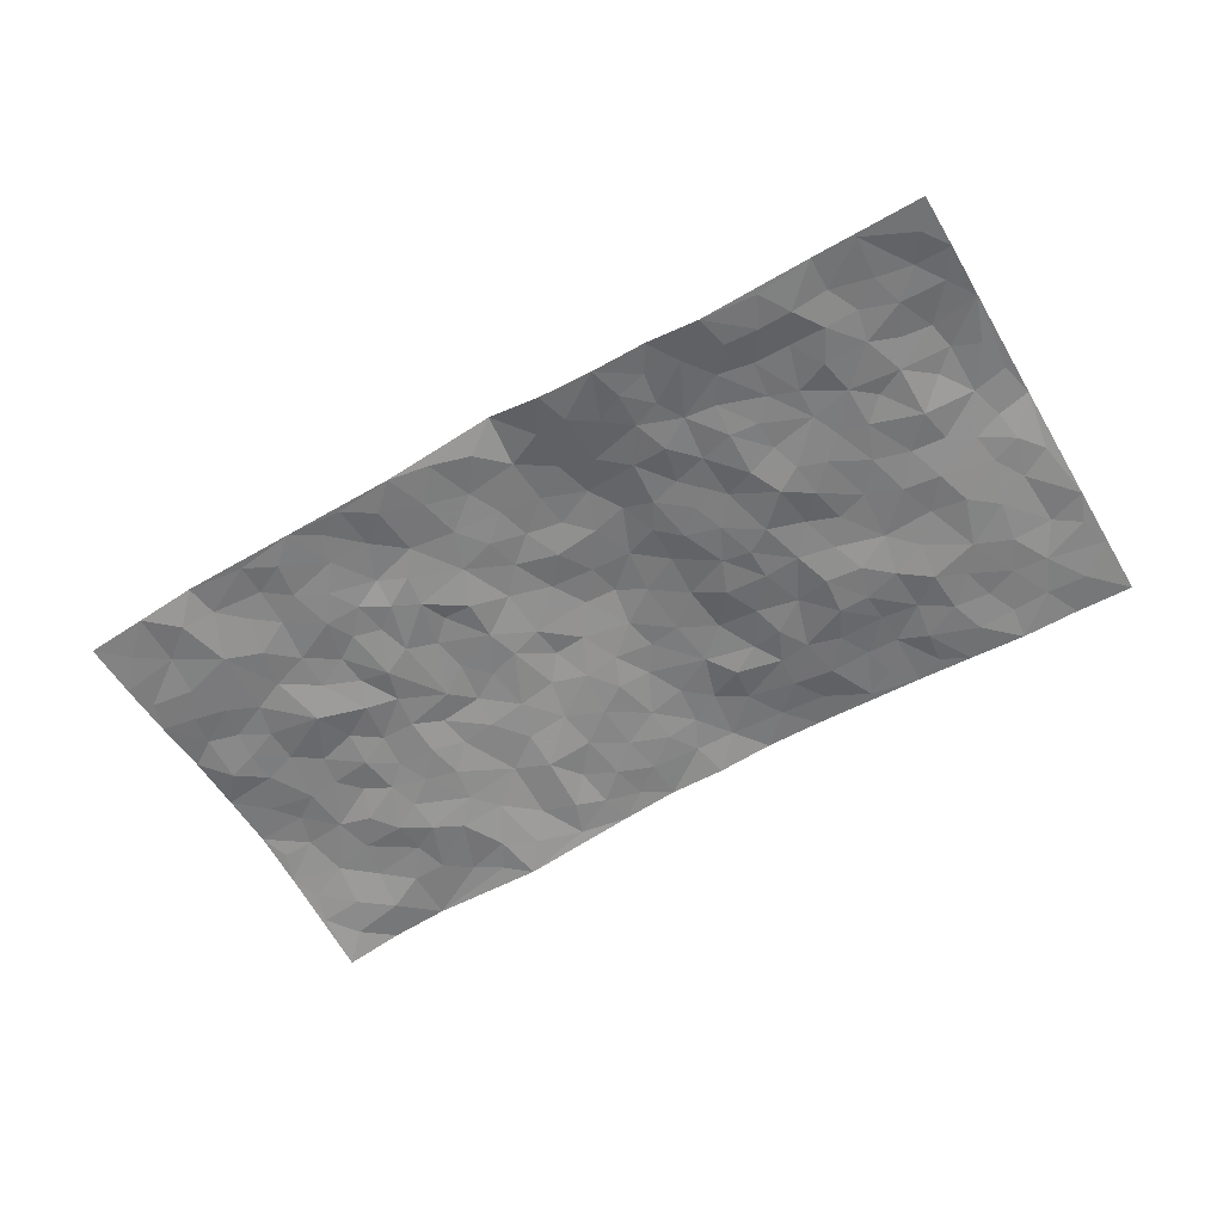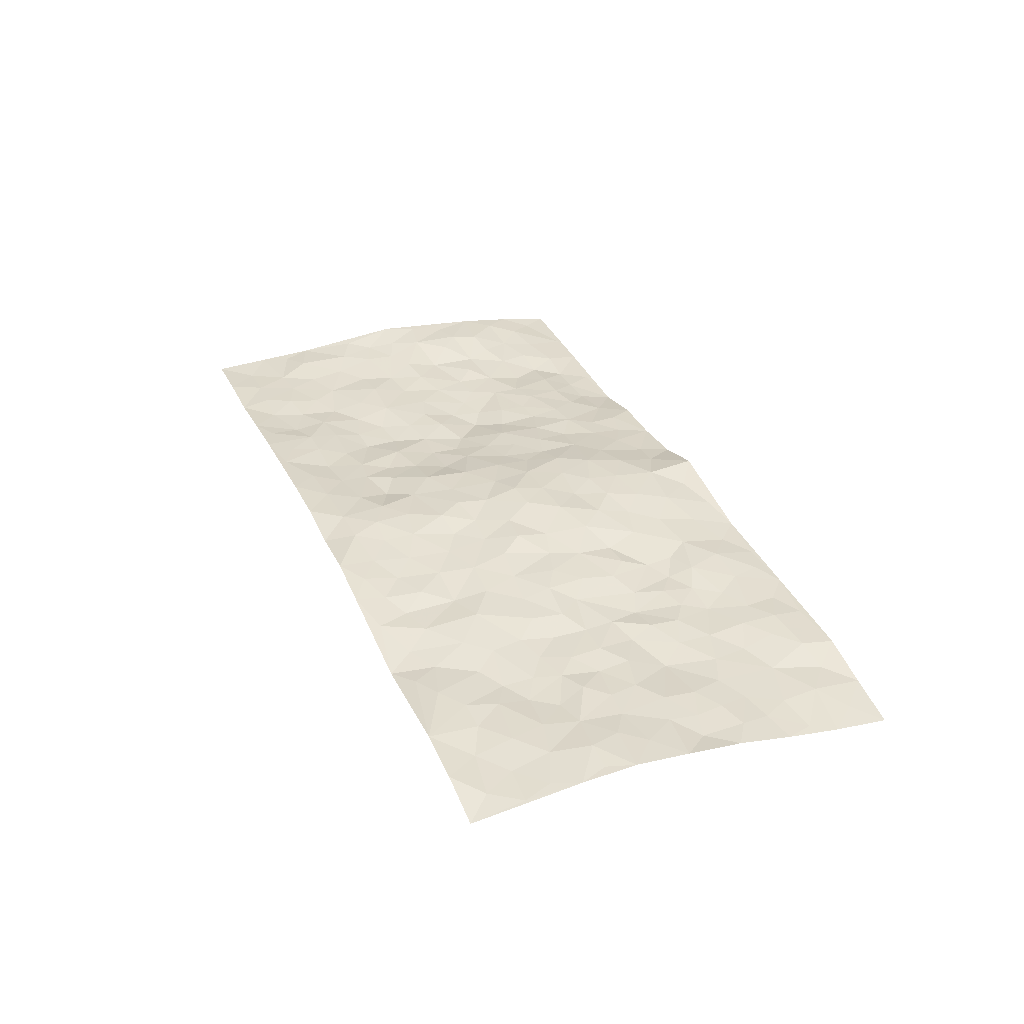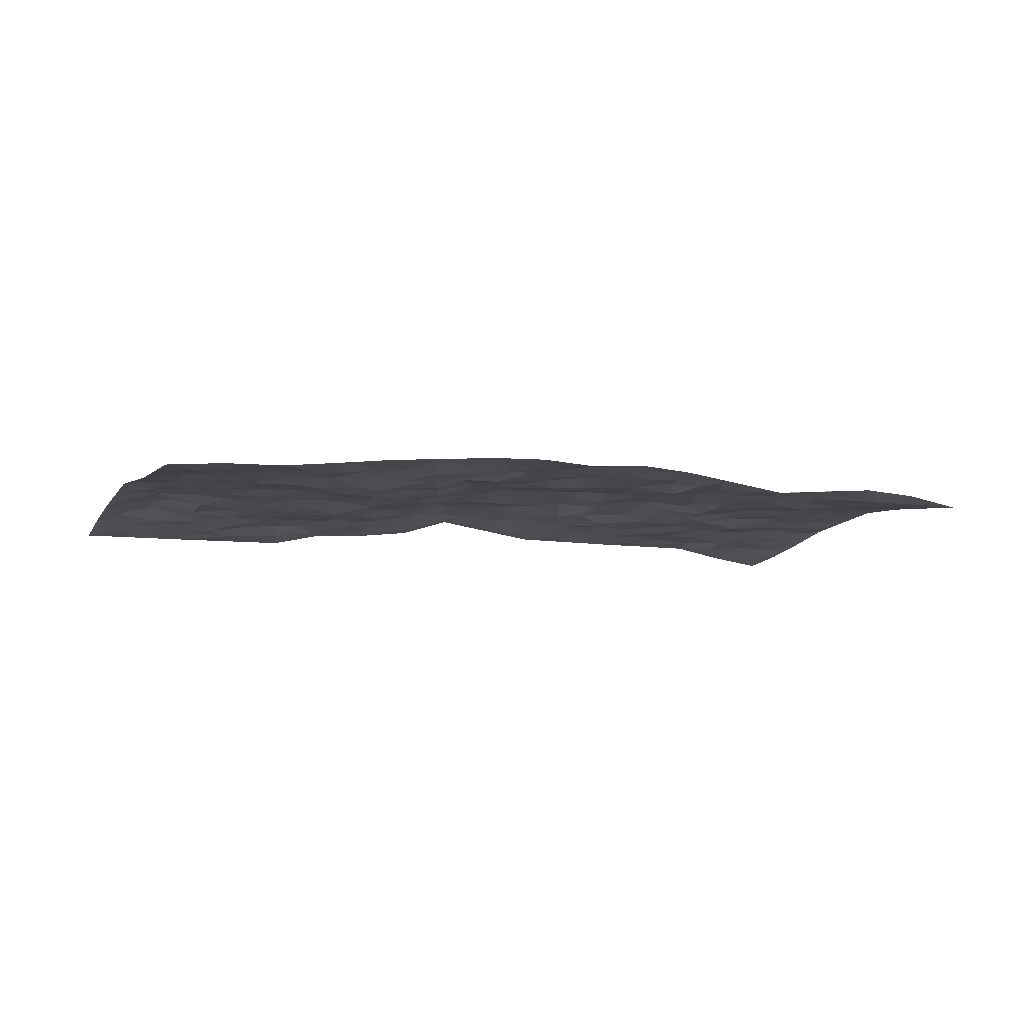
<metadata>
{"format":"obj","ext":"obj","renderer":"f3d","projection":"perspective","resolution":1024,"background":"white","views":[{"elev":-62.4,"azim":25.4,"up":"+Z"},{"elev":35.3,"azim":-117.0,"up":"+Z"},{"elev":-7.2,"azim":153.0,"up":"+Z"}]}
</metadata>
<code>
v -1.047 0.1087 -0.08312
v -0.9698 1.096 -0.02429
v 0.9065 -0.05263 -0.07507
v 0.9905 0.9385 -0.03094
v -0.8362 0.4789 -0.01744
v -1.011 0.6008 -0.006531
v -0.9009 0.4493 -0.01857
v -0.06964 0.02354 0.004998
v -1.031 0.3543 -0.04471
v -0.9676 0.4351 -0.02267
v -0.8066 0.08558 -0.0404
v -1.039 0.232 -0.06725
v -0.7577 0.373 -0.02188
v -0.9266 0.09654 -0.06446
v -0.8894 0.3794 -0.02942
v -0.5599 0.0648 -0.03801
v -1.014 0.291 -0.05196
v -0.3497 0.2118 -0.01182
v -0.8222 0.4073 -0.02213
v -0.924 0.2134 -0.04555
v -0.9885 0.1646 -0.06594
v -0.8609 0.1533 -0.05237
v -0.7334 0.2045 -0.02824
v -0.7904 0.1575 -0.0325
v -0.9286 0.3015 -0.04068
v -0.9604 0.3672 -0.03488
v -0.8257 0.2633 -0.03912
v -0.7455 0.289 -0.03205
v -0.8959 0.5795 -0.01106
v -1.021 0.4774 -0.01975
v -0.7245 1.075 0.005998
v -0.5887 0.2884 -0.02629
v 0.1997 0.1585 -0.0228
v -0.9905 0.8478 -0.0002682
v -0.4055 0.4425 -0.0003653
v -0.7924 0.836 -0.003059
v -0.8035 0.9156 -0.001003
v -0.6149 0.5106 -0.01828
v -0.6211 0.6737 -0.005045
v -0.4788 1.055 -0.01355
v -0.9724 0.7839 0.002271
v -0.6859 0.6362 -0.01099
v -0.4007 0.8035 0.01027
v -0.5566 0.343 -0.01717
v -0.5114 0.2843 -0.01901
v -0.5518 0.2248 -0.026
v -0.4681 0.6917 0.005704
v -0.3926 0.6086 0.01268
v 0.1329 0.4794 0.01064
v -0.3856 0.269 -0.01591
v -0.2316 0.6462 0.0205
v -0.3953 0.6782 0.006916
v -0.3663 0.1051 -0.02958
v -0.6403 0.7802 -0.008889
v -0.4493 0.2482 -0.0112
v -0.8926 0.7083 0.00247
v -0.08107 0.371 0.01708
v 0.01461 0.3543 0.01789
v 0.2613 0.4474 -0.01464
v -0.1213 0.5774 0.02676
v -0.1914 0.5878 0.02863
v 0.07255 0.6407 0.02124
v -0.6751 0.4196 -0.01715
v -0.7726 0.6549 -0.005763
v -0.9575 0.9063 -0.005191
v -0.6195 0.1971 -0.0279
v -0.4354 0.06509 -0.03459
v -0.8284 0.5515 -0.01067
v -0.6734 0.2447 -0.02456
v -0.6836 0.09161 -0.03685
v -0.3125 0.04498 -0.03403
v -0.6792 0.1606 -0.02683
v -0.6126 0.1207 -0.0354
v -0.498 0.09503 -0.03073
v -0.5125 0.163 -0.0251
v -0.907 0.7778 0.006159
v -0.9721 0.9715 -0.01186
v -0.7658 0.5894 -0.00819
v 0.009858 1.014 0.02279
v -0.8193 0.7603 -0.002969
v -0.6061 0.3824 -0.01352
v -0.5445 0.5231 -0.011
v -0.0179 0.5887 0.02714
v -0.08141 0.5054 0.03304
v -0.03367 0.4382 0.02724
v -0.1836 0.159 0.002382
v -0.5853 0.7352 -0.00687
v -0.9409 0.6568 -0.001126
v -0.7475 0.7697 -0.009949
v -0.4944 0.3547 -0.0144
v -0.6795 0.341 -0.02055
v -0.5161 0.7479 -0.003307
v -0.2046 0.5179 0.01959
v -0.2976 0.4765 0.007856
v -0.6648 0.721 -0.006526
v -0.07174 0.1387 0.005891
v -0.4438 0.5637 -0.001392
v -0.3892 0.3367 -0.01495
v -0.2701 0.5424 0.01195
v -0.2214 0.4155 0.01957
v -1 0.7241 0.005242
v -0.725 0.6997 -0.00136
v -0.8369 0.6657 -0.006
v -0.4232 0.1609 -0.01716
v -0.5479 0.5949 -0.006783
v -0.7202 0.4836 -0.02792
v -0.1752 0.354 0.01967
v -0.1991 0.2817 0.006951
v -0.5382 0.6727 -0.007356
v 0.09624 0.7377 0.01975
v -0.05682 0.2353 0.01596
v -0.1215 0.2988 0.01975
v -0.0425 0.3079 0.02124
v -0.4693 0.4197 -0.01438
v -0.2513 0.221 -0.002681
v -0.6845 0.5608 -0.009688
v -0.5952 0.4478 -0.01156
v -0.5298 0.4529 -0.02018
v -0.3359 0.5684 0.01364
v -0.3001 0.3915 -0.003021
v -0.3879 0.5151 0.006404
v -0.2749 0.3093 0.002221
v -0.1292 0.4378 0.02825
v -0.6214 0.5994 -0.005292
v -0.1461 0.2258 0.01102
v -0.2743 0.1333 -0.01778
v -0.4475 0.3118 -0.01977
v -0.9636 0.5355 -0.02062
v -0.9047 0.513 -0.01779
v 0.0557 0.4343 0.02094
v 0.1554 0.2421 -0.009708
v 0.05375 0.5285 0.02164
v -0.01139 0.5048 0.03335
v 0.1263 0.3994 0.004285
v 0.7592 0.4534 -0.02242
v 0.1827 0.4359 -0.004516
v 0.2198 0.3122 -0.01009
v 0.1357 0.5729 0.01444
v 0.1325 1.004 0.03103
v -0.3134 0.6623 0.0129
v 0.424 0.864 0.003858
v 0.4993 0.9763 0.008129
v -0.222 0.8158 0.01432
v -0.05901 0.8856 0.02631
v -0.3638 0.3937 0.0002603
v -0.4842 0.6222 0.00453
v -0.1384 0.08062 -0.007918
v -0.2244 0.05763 -0.02078
v 0.04884 0.01555 -0.03113
v 0.01224 0.875 0.0331
v -0.03132 0.7187 0.03063
v 0.3656 0.1845 -0.03215
v 0.2924 0.2831 -0.02284
v 0.5608 0.499 -0.02707
v 0.4956 0.5246 -0.02535
v 0.394 0.121 -0.04196
v 0.469 0.2081 -0.03959
v 0.3696 0.3496 -0.03623
v 0.003953 0.6567 0.02855
v -0.07894 0.65 0.02277
v -0.1582 0.7592 0.01602
v -0.1008 0.7178 0.01802
v -0.06735 0.8132 0.02726
v -0.1556 0.6617 0.01909
v 0.01249 0.7899 0.02937
v 0.2548 0.9949 0.02753
v -0.01429 0.9441 0.03233
v -0.2723 0.8857 0.01611
v -0.1991 0.9136 0.017
v -0.3234 0.8243 0.003009
v -0.235 1.036 0.02151
v -0.2423 0.7325 0.01542
v -0.3321 0.7442 0.01005
v -0.1437 0.858 0.02084
v -0.1117 1.024 0.03158
v 0.2067 0.7469 0.007841
v 0.1572 0.6714 0.01652
v 0.3016 0.5891 -0.01901
v 0.2309 0.5216 -0.007374
v 0.2478 0.6638 -0.004746
v 0.4115 0.7307 -0.02155
v 0.3392 0.6742 -0.01073
v 0.2727 0.7296 -0.006918
v 0.07269 0.9392 0.03126
v 0.07468 0.8329 0.02789
v 0.1438 0.8621 0.02039
v 0.2495 0.8704 0.01005
v 0.3134 0.7868 -0.003208
v 0.2074 0.5961 -0.004746
v -0.883 0.9579 -0.0111
v -0.687 0.89 -0.005081
v -0.8778 0.8649 -0.0005629
v -0.8475 1.086 -0.002159
v -0.9172 1.033 -0.01322
v -0.8065 1.006 -0.01099
v -0.7327 0.9629 -0.004465
v -0.601 0.9959 0.002074
v -0.6615 0.9575 -0.002075
v -0.6985 0.8204 -0.01308
v -0.5659 0.8784 -0.01003
v -0.6299 0.8501 -0.01385
v -0.5091 0.9601 -0.007209
v -0.3918 0.9279 0.006627
v -0.538 1.022 -0.003912
v -0.4706 0.8721 0.002133
v -0.4376 0.9899 -0.00496
v -0.3377 1.019 0.008808
v -0.5219 0.821 -0.002863
v -0.3181 0.9454 0.005331
v -0.2543 0.9693 0.01567
v 0.147 0.7897 0.00679
v 0.2473 0.8021 0.003661
v 0.1928 0.9338 0.02363
v 0.3864 0.8001 -0.007585
v 0.337 0.8724 0.002321
v 0.3898 0.9688 0.01514
v 0.2934 0.9313 0.01773
v 0.4471 0.9299 0.00864
v 0.3464 0.4837 -0.03018
v 0.2947 0.523 -0.0216
v 0.4595 0.5854 -0.02337
v 0.4126 0.6503 -0.02768
v 0.3803 0.5758 -0.02474
v 0.2959 0.1835 -0.02734
v 0.4355 0.3181 -0.0361
v 0.4281 0.5054 -0.02457
v 0.3059 0.3808 -0.01844
v -0.1208 0.9411 0.02473
v -0.1769 0.9896 0.02594
v 0.2581 0.1295 -0.03054
v 0.5388 -0.009435 -0.07423
v 0.1561 0.3376 -0.004146
v 0.2301 0.3832 -0.01127
v 0.5314 0.2233 -0.04547
v 0.7431 0.9586 -0.01837
v 0.9267 0.1928 -0.03176
v 0.4855 0.791 -0.008777
v 0.6848 0.4497 -0.02695
v 0.4761 0.7274 -0.02057
v 0.947 0.4398 -0.005107
v 0.621 0.2626 -0.04634
v 0.4735 0.4481 -0.03827
v 0.7312 0.2693 -0.04021
v 0.5219 0.3919 -0.04046
v 0.4143 -0.01101 -0.0747
v 0.03992 0.2641 0.01556
v 0.4371 0.06196 -0.06408
v 0.08997 0.3279 0.01161
v 0.3652 0.2548 -0.03582
v 0.8226 0.2148 -0.02614
v 0.6059 0.4308 -0.03328
v 0.5108 0.06064 -0.06604
v 0.4091 0.4114 -0.0441
v 0.5651 0.3446 -0.03995
v 0.2325 0.2312 -0.02404
v 0.4277 0.2555 -0.03825
v 0.1971 0.0804 -0.0346
v 0.2935 -0.003959 -0.04911
v 0.1712 0.006766 -0.04434
v 0.1372 0.1205 -0.02132
v 0.01055 0.184 0.007178
v 0.08852 0.1985 -0.002252
v 0.5523 0.1213 -0.05311
v 0.7398 0.3813 -0.03518
v 0.6939 0.1827 -0.05068
v 0.5839 0.05297 -0.07153
v 0.6285 0.3522 -0.03917
v 0.6734 0.3026 -0.03608
v 0.8392 0.2747 -0.01896
v 0.7186 0.5276 -0.02723
v 0.6313 0.1137 -0.06591
v 0.703 0.1109 -0.05522
v 0.7967 0.3199 -0.02065
v 0.8984 0.2939 -0.02225
v 0.8489 0.387 -0.0144
v 0.5352 0.2884 -0.04267
v 0.757 0.06271 -0.05858
v 0.2639 0.0593 -0.03804
v 0.3427 0.05958 -0.05097
v 0.004982 0.09395 -0.01229
v 0.07483 0.08376 -0.02594
v 0.9688 0.689 -0.0249
v 0.665 0.0436 -0.06455
v 0.6 0.1866 -0.05844
v 0.9232 0.3666 -0.01346
v 0.876 0.4554 -0.014
v 0.7564 0.2061 -0.03868
v 0.4723 0.1282 -0.04588
v 0.6611 -0.03341 -0.0753
v 0.461 0.3754 -0.04279
v 0.8729 0.01211 -0.0664
v 0.9171 0.0695 -0.05157
v 0.7828 0.1348 -0.04956
v 0.8367 0.07438 -0.05172
v 0.7572 -0.03338 -0.07411
v 0.8807 0.1343 -0.0391
v 0.6383 0.522 -0.02762
v 0.6711 0.5968 -0.01868
v 0.5644 0.6089 -0.019
v 0.8114 0.644 -0.02287
v 0.6227 0.74 -0.02541
v 0.9364 0.5662 -0.01603
v 0.748 0.5994 -0.02657
v 0.8321 0.5457 -0.01982
v 0.7232 0.7041 -0.02308
v 0.8173 0.4822 -0.01923
v 0.8916 0.5189 -0.01926
v 0.8746 0.6063 -0.01721
v 0.6246 0.6607 -0.01995
v 0.5523 0.6982 -0.02407
v 0.4919 0.6536 -0.02703
v 0.8522 0.8027 -0.02249
v 0.7121 0.8325 -0.01374
v 0.8046 0.7305 -0.02282
v 0.8907 0.7247 -0.01633
v 0.7784 0.8005 -0.01897
v 0.9768 0.814 -0.02788
v 0.6884 0.7655 -0.01896
v 0.9498 0.7529 -0.02558
v 0.7466 0.891 -0.01514
v 0.867 0.9487 -0.02069
v 0.6209 0.9667 -0.005572
v 0.8257 0.8791 -0.02041
v 0.9124 0.8742 -0.02882
v 0.6661 0.8995 -0.01593
v 0.5583 0.8747 -0.009684
v 0.4923 0.8594 0.001048
v 0.5577 0.9428 -0.0005431
v 0.5651 0.7941 -0.01188
v 0.6349 0.8279 -0.01729
f 29 6 128
f 12 21 20
f 26 10 9
f 55 45 46
f 27 19 15
f 26 9 17
f 101 6 88
f 12 1 21
f 7 15 19
f 125 86 96
f 84 123 85
f 129 29 128
f 25 27 15
f 12 20 17
f 73 75 66
f 22 14 11
f 26 17 25
f 9 12 17
f 25 15 26
f 5 129 7
f 52 146 48
f 55 18 50
f 7 19 5
f 20 27 25
f 124 82 105
f 41 76 34
f 20 14 22
f 14 20 21
f 14 21 1
f 24 22 11
f 24 27 22
f 72 66 69
f 69 32 91
f 70 24 11
f 24 23 27
f 17 20 25
f 27 20 22
f 10 15 7
f 10 26 15
f 23 28 27
f 27 13 19
f 28 23 69
f 13 27 28
f 119 121 94
f 10 7 129
f 6 30 128
f 9 10 30
f 36 192 80
f 80 102 89
f 118 81 44
f 64 103 78
f 115 126 86
f 45 32 46
f 91 63 13
f 129 68 29
f 95 87 54
f 95 54 199
f 202 40 204
f 82 97 105
f 29 88 6
f 18 55 104
f 148 126 71
f 38 82 124
f 50 18 122
f 117 82 38
f 5 19 106
f 82 117 118
f 80 64 102
f 127 45 55
f 194 77 190
f 98 35 114
f 39 124 105
f 127 50 98
f 106 19 13
f 66 75 46
f 39 95 42
f 63 117 38
f 95 89 102
f 101 56 76
f 51 140 99
f 18 53 126
f 62 83 132
f 45 127 90
f 112 113 57
f 103 29 68
f 130 85 58
f 109 39 105
f 35 94 121
f 113 246 58
f 151 165 163
f 120 100 94
f 114 127 98
f 192 190 65
f 95 39 87
f 36 191 37
f 67 104 74
f 56 101 88
f 13 63 106
f 192 34 76
f 268 241 243
f 108 115 125
f 93 84 60
f 133 84 85
f 156 288 157
f 101 76 41
f 80 103 64
f 105 97 146
f 99 61 51
f 92 109 47
f 125 96 111
f 158 227 153
f 75 104 55
f 69 66 32
f 81 91 32
f 106 78 68
f 42 64 78
f 77 34 65
f 24 70 72
f 75 73 16
f 16 71 67
f 2 34 77
f 13 28 91
f 103 56 88
f 56 80 76
f 72 69 23
f 11 16 70
f 16 73 70
f 16 67 74
f 115 18 126
f 24 72 23
f 73 72 70
f 16 74 75
f 72 73 66
f 32 45 44
f 84 83 60
f 66 46 32
f 78 106 116
f 117 63 81
f 67 53 104
f 103 68 78
f 69 91 28
f 36 80 89
f 106 38 116
f 106 68 5
f 81 118 117
f 62 132 138
f 32 44 81
f 53 67 71
f 57 58 85
f 123 100 107
f 93 60 61
f 33 230 224
f 8 96 147
f 132 133 130
f 140 48 119
f 93 100 123
f 122 98 50
f 164 60 160
f 53 71 126
f 125 112 108
f 193 194 195
f 75 55 46
f 63 91 81
f 56 103 80
f 196 198 31
f 18 104 53
f 121 48 97
f 38 106 63
f 118 97 82
f 97 35 121
f 51 172 140
f 130 134 49
f 87 39 109
f 288 252 263
f 97 114 35
f 47 43 92
f 57 113 58
f 248 130 58
f 34 101 41
f 114 90 127
f 116 124 42
f 145 94 35
f 118 114 97
f 167 79 175
f 98 145 35
f 85 123 57
f 43 47 52
f 199 36 89
f 42 78 116
f 159 83 62
f 88 29 103
f 74 104 75
f 118 44 90
f 173 140 172
f 42 95 102
f 190 192 37
f 65 190 77
f 89 95 199
f 125 111 112
f 92 87 109
f 18 115 122
f 177 180 176
f 112 57 107
f 109 105 146
f 93 94 100
f 285 286 275
f 96 86 147
f 137 232 131
f 57 123 107
f 87 92 208
f 49 134 136
f 132 130 49
f 161 164 162
f 50 127 55
f 122 108 107
f 122 107 100
f 48 140 52
f 118 90 114
f 99 119 94
f 123 84 93
f 36 37 192
f 48 121 119
f 120 122 100
f 39 42 124
f 38 124 116
f 248 58 246
f 44 45 90
f 98 122 120
f 146 52 47
f 94 93 99
f 168 209 170
f 212 183 188
f 202 197 200
f 42 102 64
f 107 108 112
f 99 93 61
f 8 280 96
f 112 111 113
f 125 115 86
f 115 108 122
f 128 30 10
f 5 68 129
f 10 129 128
f 132 49 138
f 83 84 133
f 130 133 85
f 83 133 132
f 248 134 130
f 156 152 224
f 151 110 165
f 212 186 211
f 153 224 249
f 254 251 244
f 246 261 262
f 225 158 249
f 49 136 179
f 185 184 150
f 214 188 181
f 181 188 182
f 161 163 174
f 143 170 172
f 110 211 185
f 184 79 167
f 174 228 169
f 62 110 159
f 163 150 144
f 210 169 229
f 170 143 168
f 176 211 110
f 98 120 145
f 94 145 120
f 48 146 97
f 109 146 47
f 148 86 126
f 147 86 148
f 71 8 148
f 8 147 148
f 244 276 254
f 232 136 134
f 174 143 161
f 60 83 160
f 163 162 151
f 159 160 83
f 261 281 262
f 259 281 149
f 219 220 59
f 246 113 111
f 33 255 131
f 157 256 152
f 137 255 153
f 230 278 279
f 262 260 33
f 154 155 242
f 131 255 137
f 248 131 232
f 281 280 149
f 259 258 278
f 220 179 59
f 159 151 160
f 162 160 151
f 164 61 60
f 228 174 144
f 144 174 163
f 159 110 151
f 161 172 164
f 186 184 185
f 161 162 163
f 61 164 51
f 160 162 164
f 187 217 213
f 150 163 165
f 205 202 200
f 79 184 139
f 170 43 173
f 174 169 143
f 161 143 172
f 167 144 150
f 176 180 183
f 172 170 173
f 223 226 221
f 185 150 165
f 99 140 119
f 207 206 203
f 172 51 164
f 43 52 173
f 173 52 140
f 167 175 228
f 228 229 169
f 210 168 169
f 177 110 62
f 189 138 179
f 62 138 177
f 136 232 233
f 181 182 222
f 150 184 167
f 178 180 189
f 49 179 138
f 177 138 189
f 180 178 182
f 178 179 220
f 307 308 304
f 222 223 221
f 215 187 188
f 176 183 212
f 187 213 186
f 214 215 188
f 185 211 186
f 237 181 239
f 182 188 183
f 110 185 165
f 216 215 141
f 211 176 212
f 182 183 180
f 176 110 177
f 213 184 186
f 178 189 179
f 177 189 180
f 195 190 37
f 197 198 200
f 195 194 190
f 34 192 65
f 80 192 76
f 37 196 195
f 194 2 77
f 193 2 194
f 196 37 191
f 31 193 195
f 198 196 191
f 31 195 196
f 199 201 191
f 197 204 31
f 198 191 201
f 31 198 197
f 201 199 54
f 36 199 191
f 54 208 201
f 208 43 205
f 208 54 87
f 198 201 200
f 206 205 203
f 43 170 203
f 210 207 209
f 40 202 206
f 31 204 40
f 197 202 204
f 208 205 200
f 43 203 205
f 205 206 202
f 203 209 207
f 171 40 207
f 40 206 207
f 208 200 201
f 43 208 92
f 170 209 203
f 168 143 169
f 207 210 171
f 168 210 209
f 188 187 212
f 212 187 186
f 166 139 213
f 184 213 139
f 237 214 181
f 215 214 141
f 216 141 218
f 213 217 166
f 142 166 216
f 217 216 166
f 187 215 217
f 216 217 215
f 237 141 214
f 142 216 218
f 223 222 182
f 179 136 59
f 223 220 219
f 267 238 251
f 237 327 141
f 223 182 178
f 158 290 253
f 220 223 178
f 59 233 227
f 233 59 136
f 248 246 131
f 153 249 158
f 251 254 267
f 223 219 226
f 111 261 246
f 297 251 238
f 276 256 157
f 167 228 144
f 229 228 175
f 175 171 229
f 229 171 210
f 260 257 33
f 265 271 272
f 266 289 283
f 269 243 250
f 249 224 152
f 266 283 271
f 227 233 137
f 253 227 158
f 325 313 320
f 135 264 275
f 310 329 239
f 270 298 297
f 249 256 225
f 275 273 269
f 311 222 221
f 155 154 299
f 234 276 157
f 310 311 299
f 222 239 181
f 221 226 155
f 266 263 252
f 242 290 244
f 264 273 275
f 273 264 243
f 242 244 154
f 276 290 225
f 288 234 157
f 240 282 302
f 275 286 306
f 225 290 158
f 234 263 284
f 241 254 276
f 233 232 137
f 137 153 227
f 264 135 238
f 244 251 154
f 260 259 257
f 227 253 219
f 33 224 255
f 154 297 299
f 240 302 307
f 297 154 251
f 264 268 243
f 253 226 219
f 271 284 263
f 277 294 293
f 290 242 253
f 241 234 284
f 59 227 219
f 242 155 226
f 252 245 231
f 157 152 156
f 257 230 33
f 152 256 249
f 278 230 257
f 262 33 131
f 224 153 255
f 259 278 257
f 134 248 232
f 230 279 224
f 96 261 111
f 261 96 280
f 280 281 261
f 246 262 131
f 252 247 245
f 268 267 241
f 283 277 272
f 288 247 252
f 275 274 285
f 295 291 294
f 267 268 264
f 263 234 288
f 309 310 299
f 290 276 244
f 283 272 271
f 267 254 241
f 265 243 241
f 236 240 285
f 297 238 270
f 303 305 298
f 241 276 234
f 221 155 299
f 272 277 293
f 250 243 287
f 286 285 240
f 284 271 265
f 271 263 266
f 295 3 291
f 225 256 276
f 241 284 265
f 289 266 231
f 3 292 291
f 321 235 323
f 293 294 296
f 279 278 258
f 245 279 258
f 279 156 224
f 260 281 259
f 280 8 149
f 262 281 260
f 231 266 252
f 267 264 238
f 306 304 270
f 283 289 295
f 243 269 273
f 236 269 250
f 294 292 296
f 274 236 285
f 269 274 275
f 250 287 293
f 245 289 231
f 236 274 269
f 156 279 247
f 242 226 253
f 247 279 245
f 243 265 287
f 288 156 247
f 265 272 293
f 296 292 236
f 293 287 265
f 295 294 277
f 277 283 295
f 236 250 296
f 289 3 295
f 292 294 291
f 293 296 250
f 300 304 308
f 325 320 235
f 329 330 326
f 270 304 303
f 270 303 298
f 309 305 301
f 135 306 270
f 299 297 298
f 298 309 299
f 238 135 270
f 300 314 305
f 303 300 305
f 304 306 307
f 300 303 304
f 282 319 315
f 322 325 235
f 275 306 135
f 307 306 286
f 240 307 286
f 308 307 302
f 302 282 308
f 308 282 315
f 305 309 298
f 310 309 301
f 310 301 329
f 310 239 311
f 222 311 239
f 299 311 221
f 319 312 315
f 312 323 316
f 301 305 318
f 305 314 316
f 300 308 315
f 316 314 312
f 312 314 315
f 315 314 300
f 323 312 324
f 316 313 318
f 282 4 317
f 330 313 325
f 4 321 324
f 235 320 323
f 282 317 319
f 312 319 317
f 326 325 322
f 316 320 313
f 316 318 305
f 142 218 327
f 327 218 141
f 316 323 320
f 324 312 317
f 4 324 317
f 321 323 324
f 318 313 330
f 328 326 322
f 326 327 329
f 329 327 237
f 326 328 327
f 322 142 328
f 327 328 142
f 329 237 239
f 301 318 330
f 326 330 325
f 330 329 301

</code>
